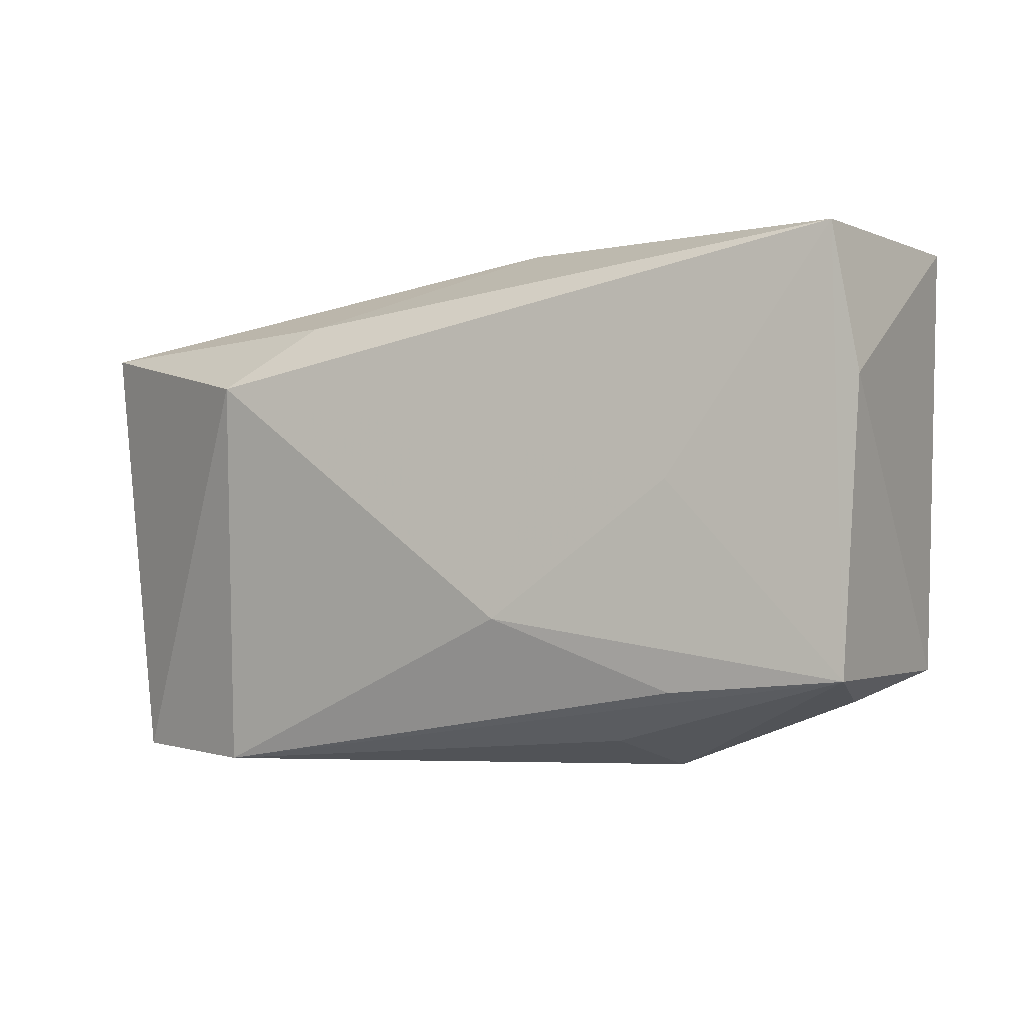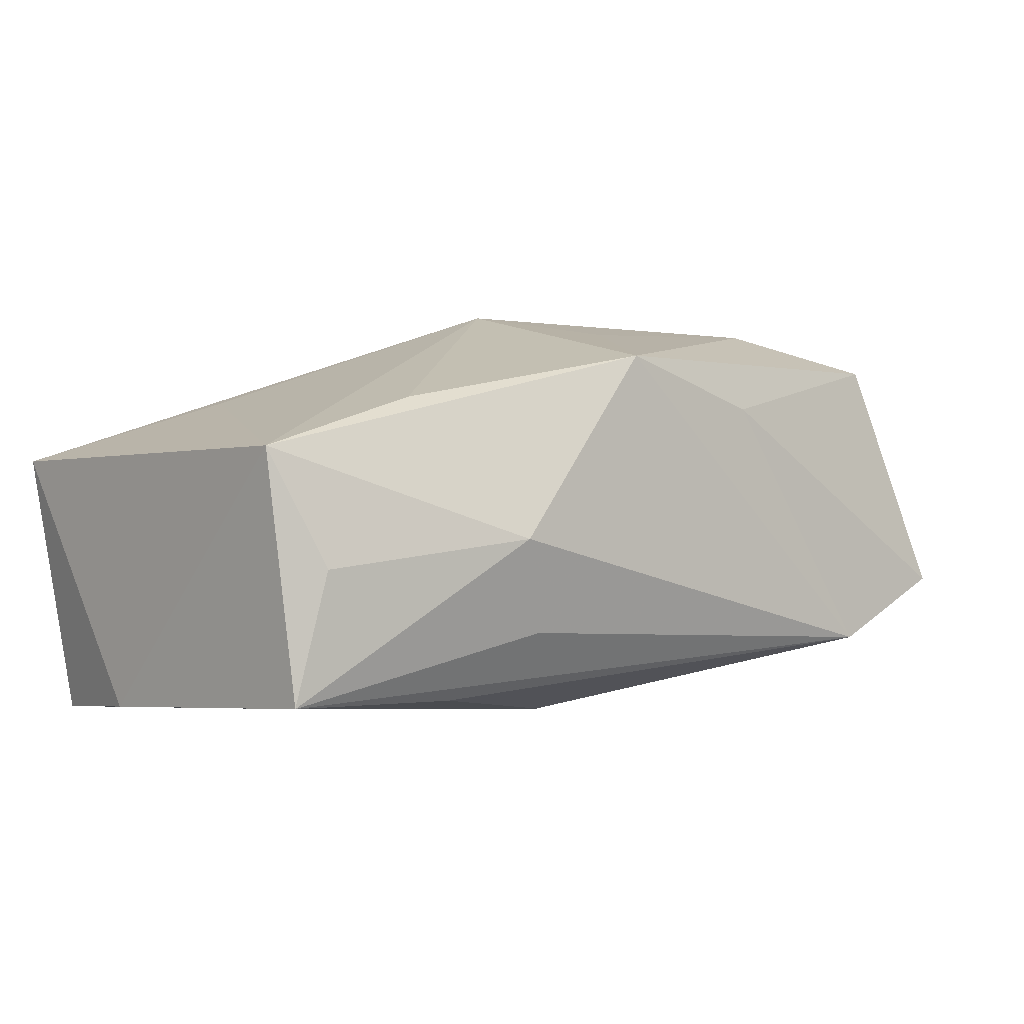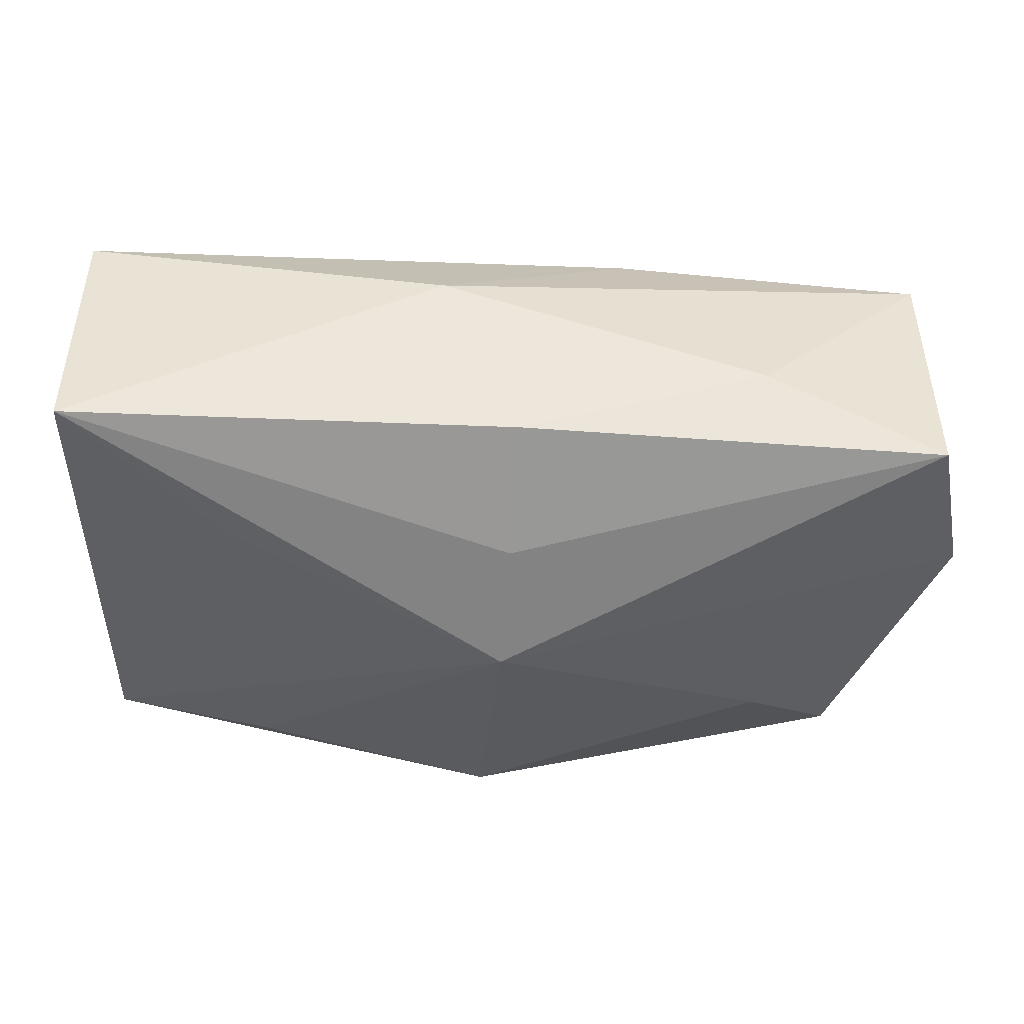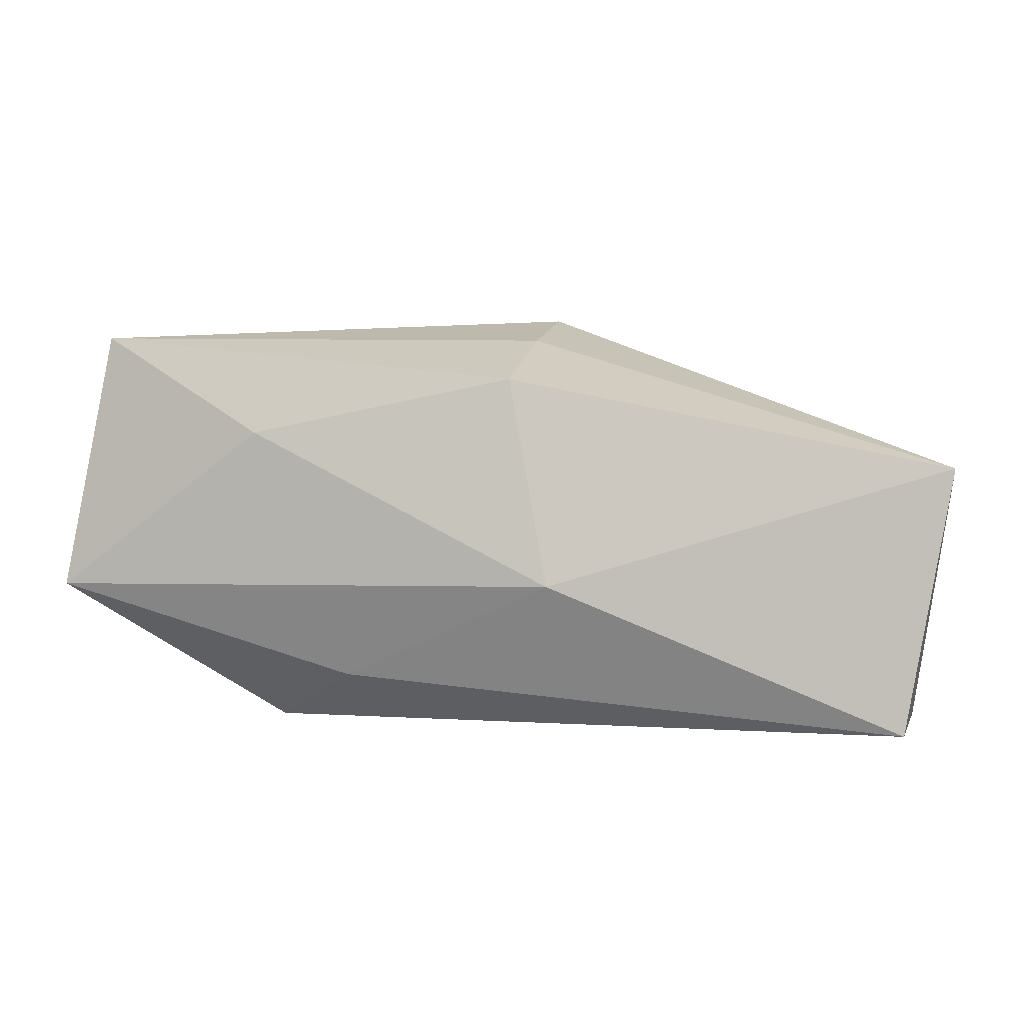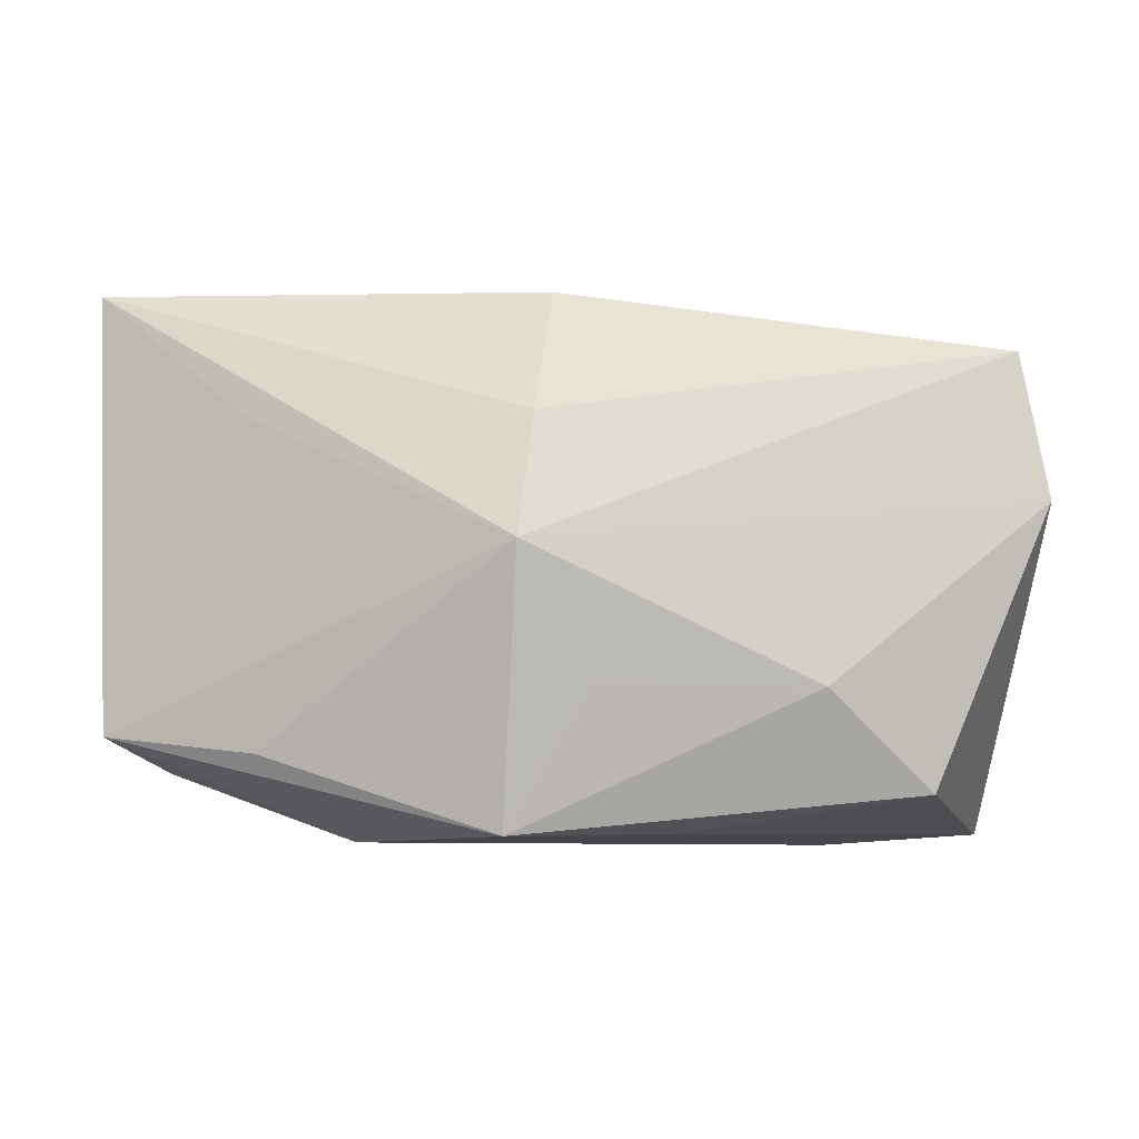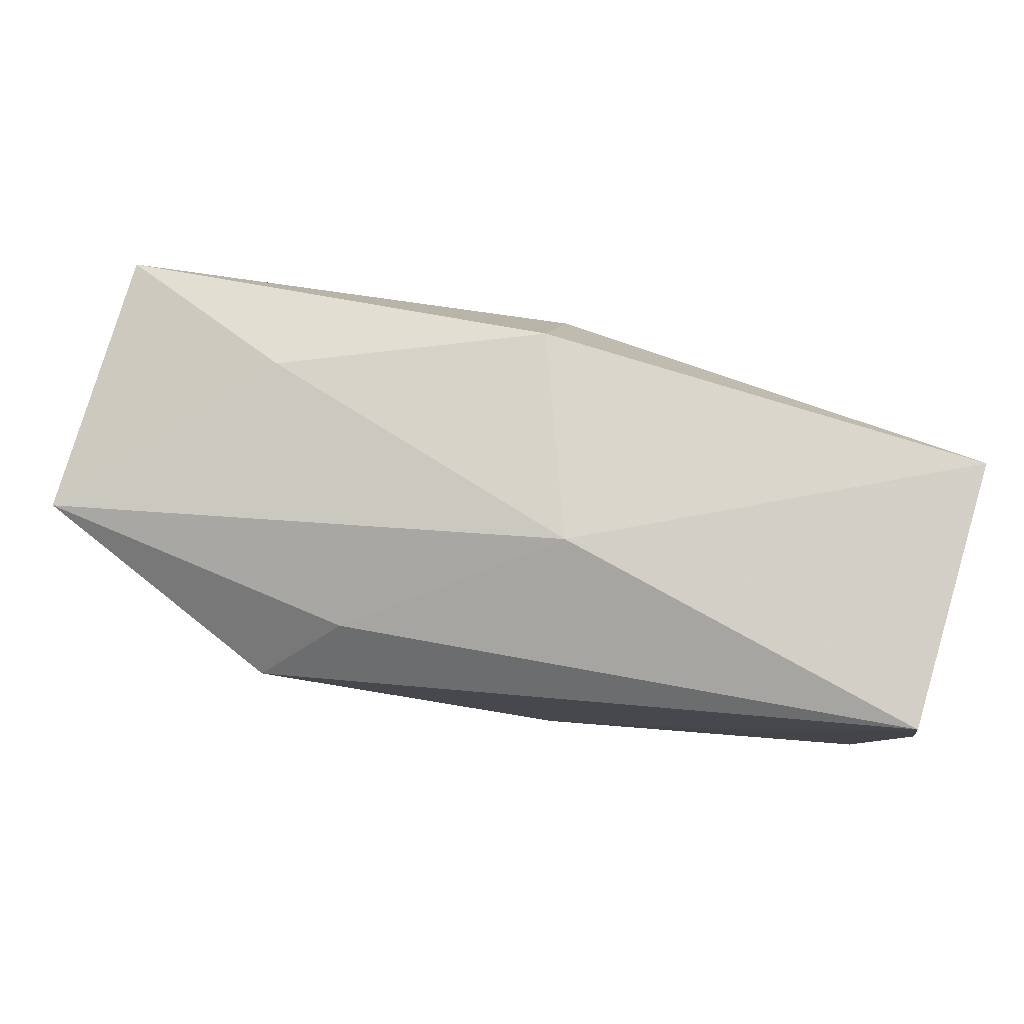
<metadata>
{"format":"obj","ext":"obj","renderer":"f3d","projection":"perspective","resolution":1024,"background":"white","views":[{"elev":-2.9,"azim":-157.4,"up":"+Y"},{"elev":-2.9,"azim":-41.0,"up":"+Z"},{"elev":43.2,"azim":-10.9,"up":"+Y"},{"elev":1.3,"azim":-174.8,"up":"+Z"},{"elev":-8.3,"azim":-1.6,"up":"+Y"},{"elev":79.9,"azim":-174.1,"up":"+Y"}]}
</metadata>
<code>
v 0.02065 -0.01213 0.01963
v 0.03974 -0.003906 0.006703
v -0.004861 0.02402 -0.004904
v -0.03704 -0.01572 -0.01693
v 0.03946 0.003327 0.01851
v -0.02628 -0.01695 0.009718
v -0.02185 0.00155 -0.01808
v -0.01518 -0.02148 -0.01074
v 0.04166 0.01608 -0.005268
v 0.001765 -0.01154 0.01826
v 0.03734 -0.02323 -0.005401
v 0.02247 0.0202 0.009003
v 0.02434 -0.02404 -0.01141
v -0.01847 -0.02404 -0.00262
v -0.02163 -0.0169 -0.01664
v 0.03717 0.01598 0.01807
v -0.03531 -0.01788 -0.005405
v -0.003009 0.0109 0.01794
v 0.01433 0.01701 -0.01362
v 0.02983 -0.0206 0.01579
v 0.02151 0.01111 -0.01808
v -0.005676 -0.01052 -0.01808
v -0.03661 0.02294 -0.01808
v -0.01126 -0.01032 0.01598
v -0.03981 -0.01526 0.004847
v -0.03876 0.009992 -0.01759
v 0.009187 -0.02364 0.01049
v -0.004409 -0.0002023 0.02059
v -0.005461 -0.02394 0.01439
v -0.001367 0.02194 0.01377
v -0.04092 0.02338 0.00568
v -0.02727 0.01139 0.01131
f 21 11 13
f 14 13 29
f 29 25 14
f 21 13 22
f 28 16 18
f 18 16 30
f 26 25 31
f 31 23 26
f 28 18 31
f 31 18 30
f 30 3 31
f 3 23 31
f 11 20 27
f 20 29 27
f 27 13 11
f 27 29 13
f 28 25 6
f 25 29 6
f 1 29 20
f 9 11 21
f 12 3 30
f 30 16 12
f 12 9 3
f 16 9 12
f 11 9 2
f 4 25 26
f 26 23 4
f 32 25 28
f 28 31 32
f 32 31 25
f 24 29 28
f 28 6 24
f 24 6 29
f 28 29 10
f 10 1 28
f 29 1 10
f 5 1 20
f 5 16 28
f 28 1 5
f 5 20 11
f 11 2 5
f 5 9 16
f 5 2 9
f 19 23 3
f 3 9 19
f 21 23 19
f 19 9 21
f 14 25 17
f 17 4 14
f 25 4 17
f 8 13 14
f 14 4 8
f 8 4 13
f 15 22 13
f 13 4 15
f 15 4 22
f 22 4 7
f 7 4 23
f 21 22 7
f 7 23 21

</code>
